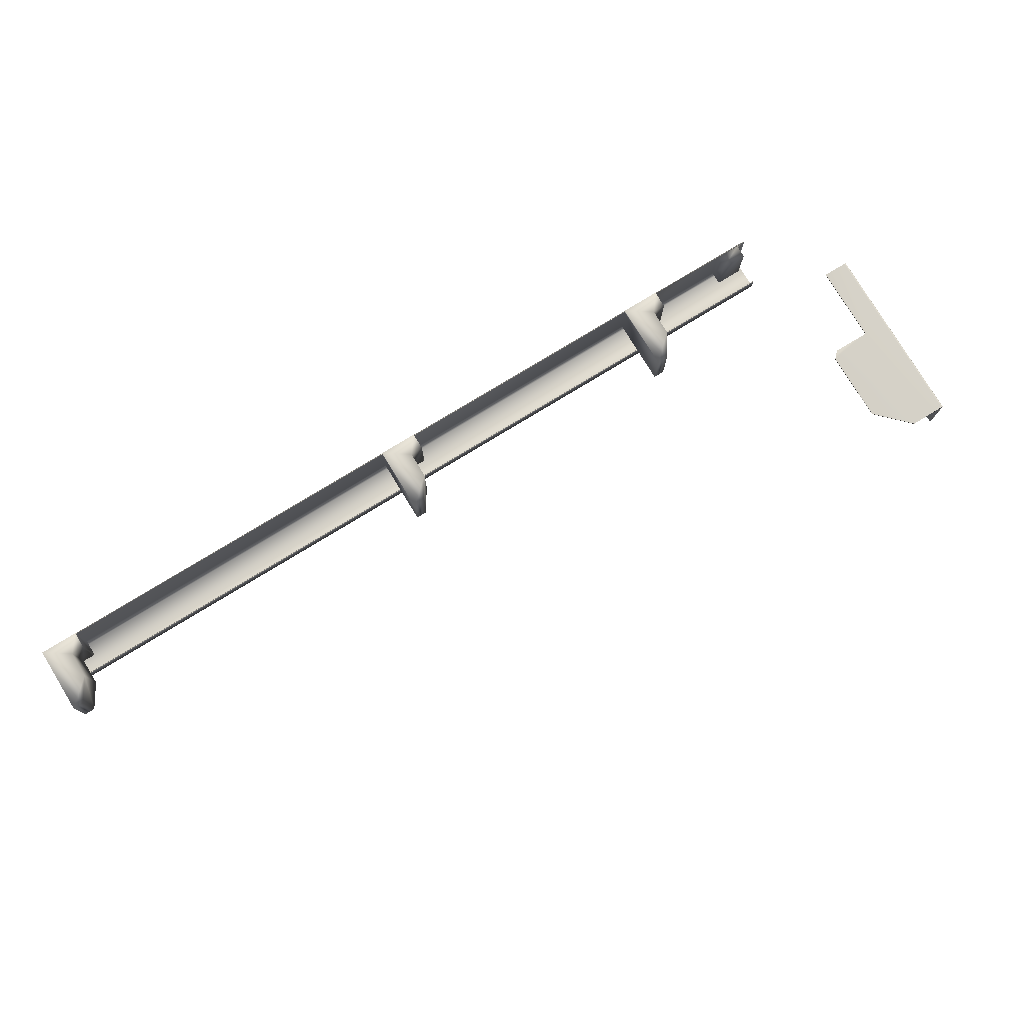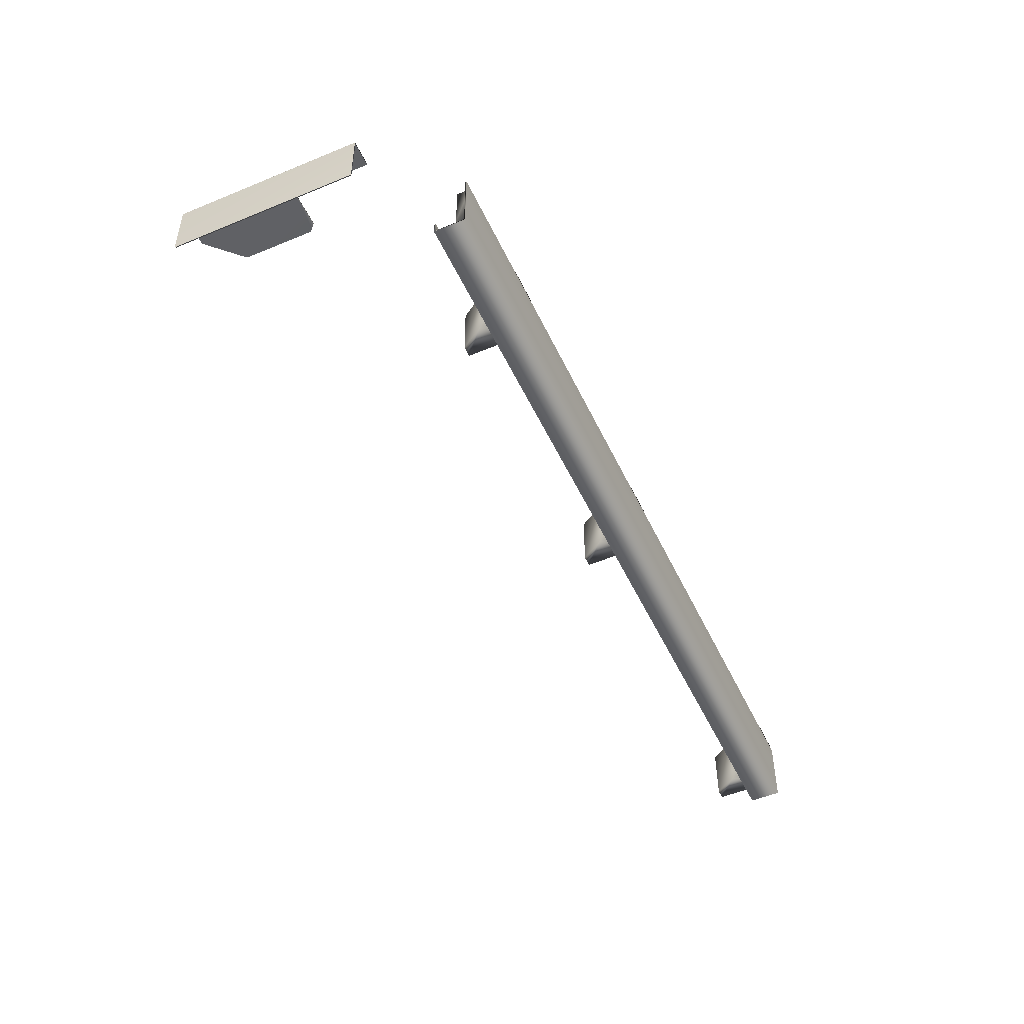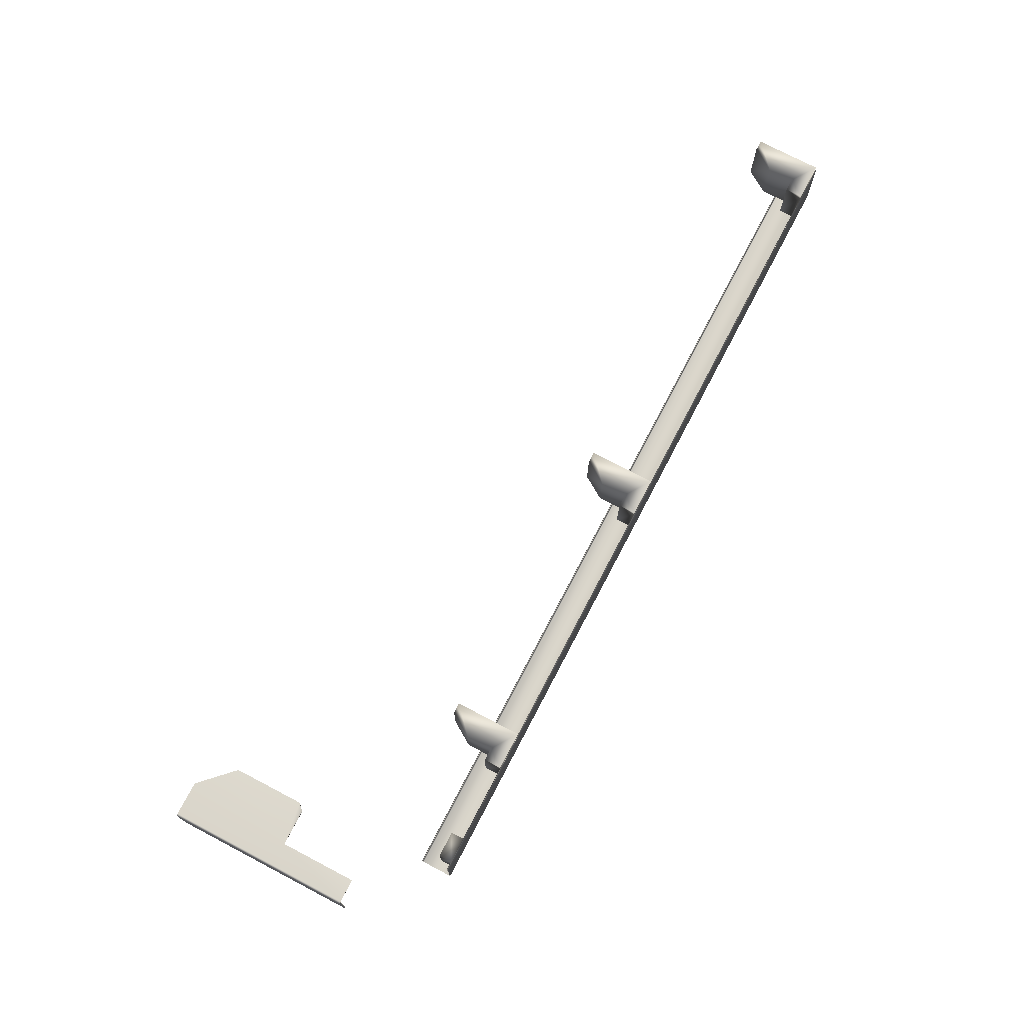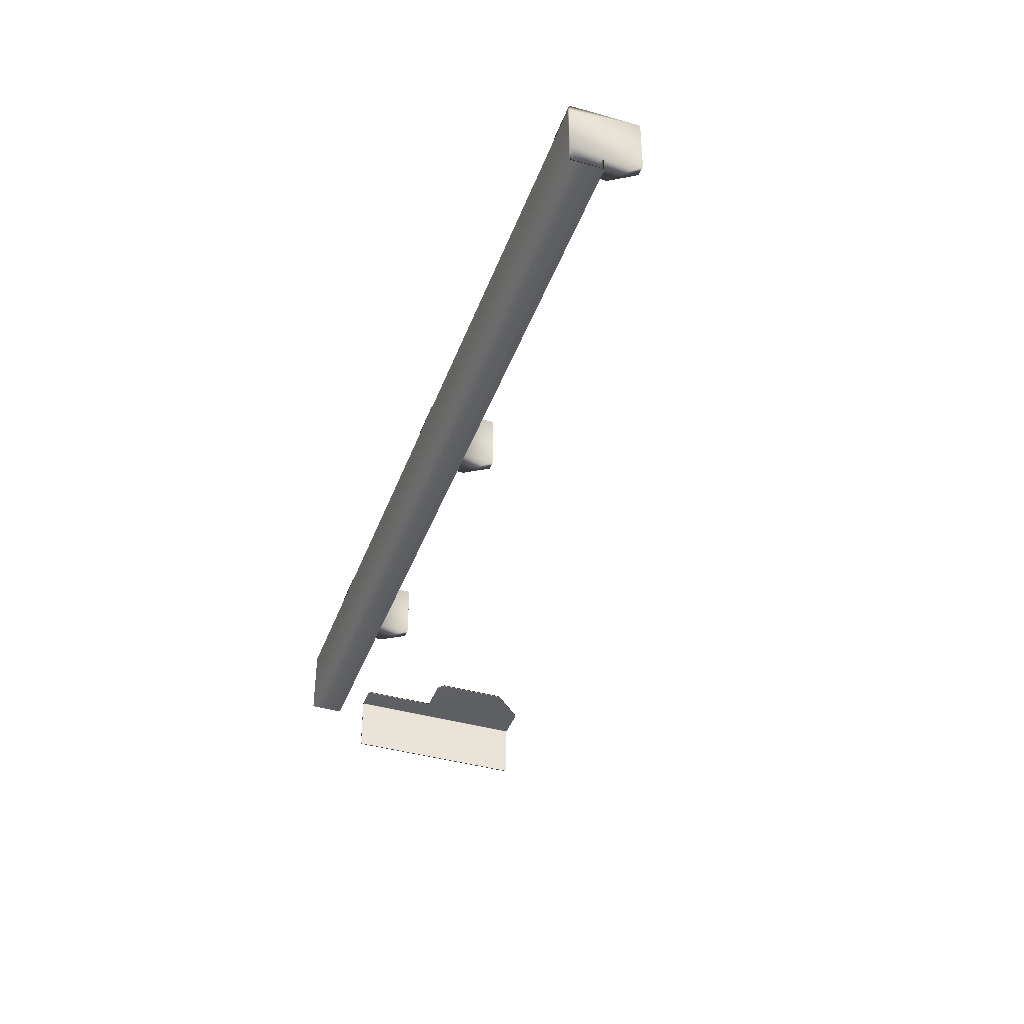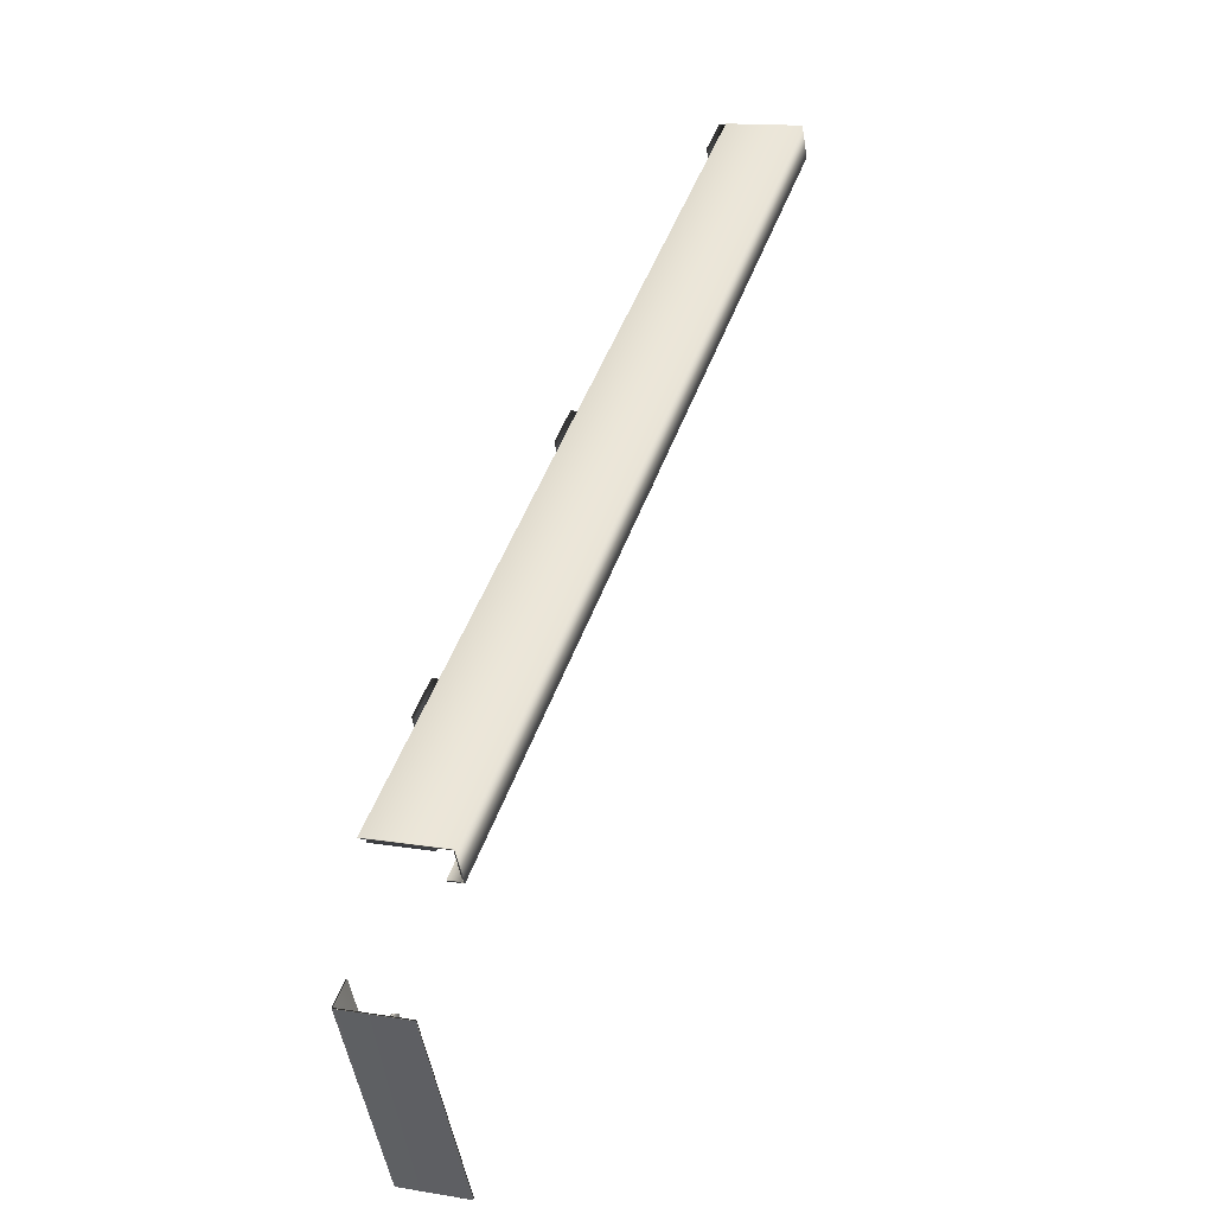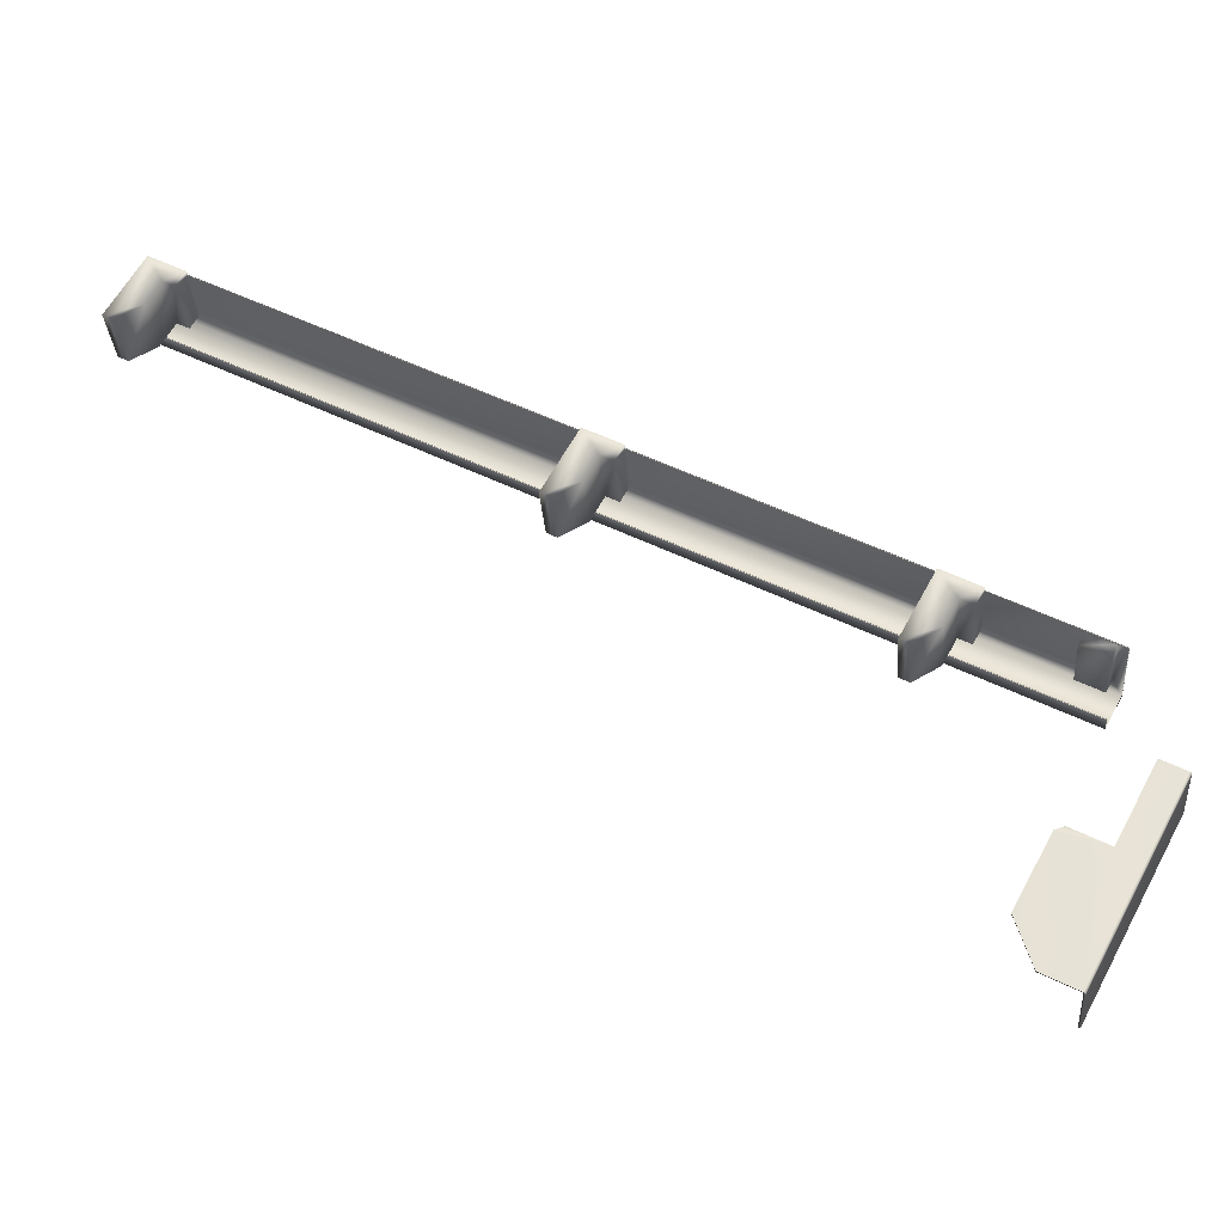
<metadata>
{"format":"obj","ext":"obj","renderer":"f3d","projection":"perspective","resolution":1024,"background":"white","views":[{"elev":78.0,"azim":120.3,"up":"+Y"},{"elev":-50.4,"azim":-93.8,"up":"+Y"},{"elev":74.4,"azim":-90.7,"up":"+Y"},{"elev":-40.6,"azim":42.5,"up":"+Y"},{"elev":13.8,"azim":-69.6,"up":"+Z"},{"elev":-31.9,"azim":-175.5,"up":"+Z"}]}
</metadata>
<code>
v -39.33 26.07 -149.5
v -39.33 25.79 -149.5
v -38.9 26.07 -150.3
v -38.9 25.79 -150.3
v -38.9 26.07 -150.3
v -39.33 26.07 -149.5
v -38.9 26.07 -150.3
v -39.33 26.07 -149.5
v -38.9 26.07 -150.3
v -39.33 26.07 -149.5
v -38.9 26.07 -150.3
v -39.33 26.07 -149.5
v -38.9 26.07 -150.3
v -39.33 26.07 -149.5
v -38.9 26.07 -150.3
v -39.33 26.07 -149.5
v -38.91 26.07 -150.3
v -39.34 26.07 -149.5
v -38.91 26.07 -150.3
v -39.34 26.07 -149.5
v -38.91 26.08 -150.3
v -39.34 26.08 -149.5
v -38.91 26.08 -150.3
v -39.34 26.08 -149.5
v -38.91 26.08 -150.3
v -39.34 26.08 -149.5
v -38.9 26.08 -150.3
v -39.33 26.08 -149.5
v -38.9 26.08 -150.3
v -39.33 26.08 -149.5
v -38.91 25.79 -150.3
v -39.34 25.79 -149.5
v -38.85 26.07 -149.7
v -38.85 26.08 -149.7
v -38.9 26.07 -149.7
v -38.9 26.08 -149.7
v -39.05 26.07 -149.8
v -39.05 26.08 -149.8
v -38.75 26.07 -150.2
v -38.69 26.07 -150
v -39.23 26.07 -149.4
v -38.69 26.08 -150
v -39.23 26.08 -149.4
v -38.75 26.08 -150.2
v -39.12 25.81 -149
v -39.12 26.05 -149
v -39.01 25.81 -149
v -39.01 26.05 -149
v -39.14 25.81 -149
v -39.14 26.05 -149
v -39.03 25.81 -148.9
v -39.03 26.05 -148.9
v -37.24 26.05 -147.9
v -37.24 26.08 -147.9
v -37.41 26.05 -148
v -37.41 26.08 -148
v -37.31 26.08 -148.1
v -37.31 25.81 -148.1
v -37.37 26.08 -148.1
v -37.37 25.81 -148.1
v -37.25 26.08 -148.2
v -37.25 25.81 -148.2
v -37.13 26.08 -148.3
v -37.13 25.81 -148.3
v -37.09 26.08 -148.2
v -37.09 25.81 -148.2
v -37.24 25.81 -147.9
v -37.41 25.81 -148
v -38.7 25.81 -148.7
v -39.18 25.73 -149
v -39.18 26.05 -149
v -38.7 26.05 -148.7
v -38.53 26.05 -148.6
v -38.53 25.81 -148.6
v -35.51 25.73 -147
v -35.67 25.81 -147.1
v -35.67 26.05 -147.1
v -35.51 25.81 -147
v -38.53 26.08 -148.6
v -38.7 26.08 -148.7
v -38.6 26.08 -148.8
v -38.6 25.81 -148.8
v -38.66 26.08 -148.8
v -38.66 25.81 -148.8
v -38.54 26.08 -148.9
v -38.54 25.81 -148.9
v -38.42 26.08 -149
v -38.42 25.81 -149
v -38.38 26.08 -148.9
v -38.38 25.81 -148.9
v -35.51 26.05 -147
v -35.51 26.08 -147
v -35.67 26.08 -147.1
v -35.58 26.08 -147.1
v -35.58 25.81 -147.1
v -35.63 26.08 -147.2
v -35.63 25.81 -147.2
v -35.51 26.08 -147.3
v -35.51 25.81 -147.3
v -35.4 26.08 -147.3
v -35.4 25.81 -147.3
v -35.35 26.08 -147.3
v -35.35 25.81 -147.3
v -39.18 26.05 -149
v -39.18 25.72 -149
v -35.51 26.05 -147
v -35.51 25.72 -147
v -39.11 25.73 -149.1
v -35.44 25.73 -147.1
v -39.11 25.78 -149.1
v -35.44 25.78 -147.1
v -39.11 25.78 -149.1
v -35.43 25.78 -147.1
v -39.11 25.72 -149.1
v -35.43 25.72 -147.1
f 1 2 3
f 3 2 4
f 5 6 7
f 7 6 8
f 7 8 9
f 9 8 10
f 9 10 11
f 11 10 12
f 11 12 13
f 13 12 14
f 13 14 15
f 15 14 16
f 15 16 3
f 3 16 1
f 17 18 19
f 19 18 20
f 19 20 21
f 21 20 22
f 21 22 23
f 23 22 24
f 23 24 25
f 25 24 26
f 25 26 27
f 27 26 28
f 27 28 29
f 29 28 30
f 4 2 31
f 31 2 32
f 33 34 35
f 35 34 36
f 35 36 37
f 37 36 38
f 6 5 37
f 37 5 39
f 37 39 40
f 40 33 37
f 37 33 35
f 37 41 6
f 40 42 33
f 33 42 34
f 43 38 30
f 30 38 29
f 29 38 44
f 44 38 42
f 42 38 34
f 34 38 36
f 4 31 3
f 3 31 17
f 3 17 19
f 19 21 3
f 3 21 15
f 15 21 23
f 15 23 25
f 27 11 25
f 25 11 13
f 25 13 15
f 29 7 27
f 27 7 9
f 27 9 11
f 44 39 29
f 29 39 5
f 29 5 7
f 42 40 44
f 44 40 39
f 43 41 38
f 38 41 37
f 2 1 32
f 32 1 18
f 18 1 22
f 18 22 20
f 16 26 1
f 1 26 24
f 1 24 22
f 16 14 26
f 26 14 28
f 28 14 12
f 28 12 10
f 28 10 30
f 30 10 8
f 30 8 6
f 41 43 6
f 6 43 30
f 32 18 31
f 31 18 17
f 45 46 47
f 47 46 48
f 49 50 45
f 45 50 46
f 47 48 51
f 51 48 52
f 52 48 50
f 50 48 46
f 51 49 47
f 47 49 45
f 53 54 55
f 55 54 56
f 57 58 59
f 59 58 60
f 61 62 57
f 57 62 58
f 63 64 61
f 61 64 62
f 65 66 63
f 63 66 64
f 67 66 53
f 53 66 65
f 53 65 54
f 60 58 68
f 68 58 67
f 67 58 62
f 67 62 66
f 66 62 64
f 56 59 55
f 55 59 60
f 55 60 68
f 59 56 57
f 57 56 54
f 57 54 61
f 61 54 65
f 61 65 63
f 52 69 51
f 51 69 70
f 51 70 49
f 49 70 71
f 49 71 50
f 50 71 52
f 52 71 72
f 52 72 69
f 55 68 73
f 73 68 74
f 74 68 70
f 74 70 69
f 70 68 75
f 75 68 67
f 75 67 76
f 76 67 53
f 76 53 77
f 76 78 75
f 73 79 72
f 72 79 80
f 81 82 83
f 83 82 84
f 85 86 81
f 81 86 82
f 87 88 85
f 85 88 86
f 89 90 87
f 87 90 88
f 74 90 73
f 73 90 89
f 73 89 79
f 84 82 69
f 69 82 74
f 74 82 86
f 74 86 90
f 90 86 88
f 80 83 72
f 72 83 84
f 72 84 69
f 83 80 81
f 81 80 79
f 81 79 85
f 85 79 89
f 85 89 87
f 91 92 77
f 77 92 93
f 94 95 96
f 96 95 97
f 98 99 94
f 94 99 95
f 100 101 98
f 98 101 99
f 102 103 100
f 100 103 101
f 97 95 76
f 76 95 78
f 78 95 99
f 78 99 103
f 103 99 101
f 93 96 77
f 77 96 97
f 77 97 76
f 96 93 94
f 94 93 92
f 94 92 98
f 98 92 102
f 98 102 100
f 104 105 106
f 106 105 107
f 71 104 72
f 72 104 73
f 73 104 55
f 55 104 106
f 55 106 53
f 53 106 77
f 77 106 91
f 108 70 109
f 109 70 75
f 110 108 111
f 111 108 109
f 112 110 113
f 113 110 111
f 105 70 114
f 114 70 108
f 114 108 112
f 112 108 110
f 105 104 70
f 70 104 71
f 107 105 115
f 115 105 114
f 113 109 115
f 115 109 75
f 115 75 107
f 107 75 78
f 107 78 106
f 106 78 91
f 91 78 103
f 91 103 102
f 113 111 109
f 102 92 91
f 114 112 115
f 115 112 113

</code>
